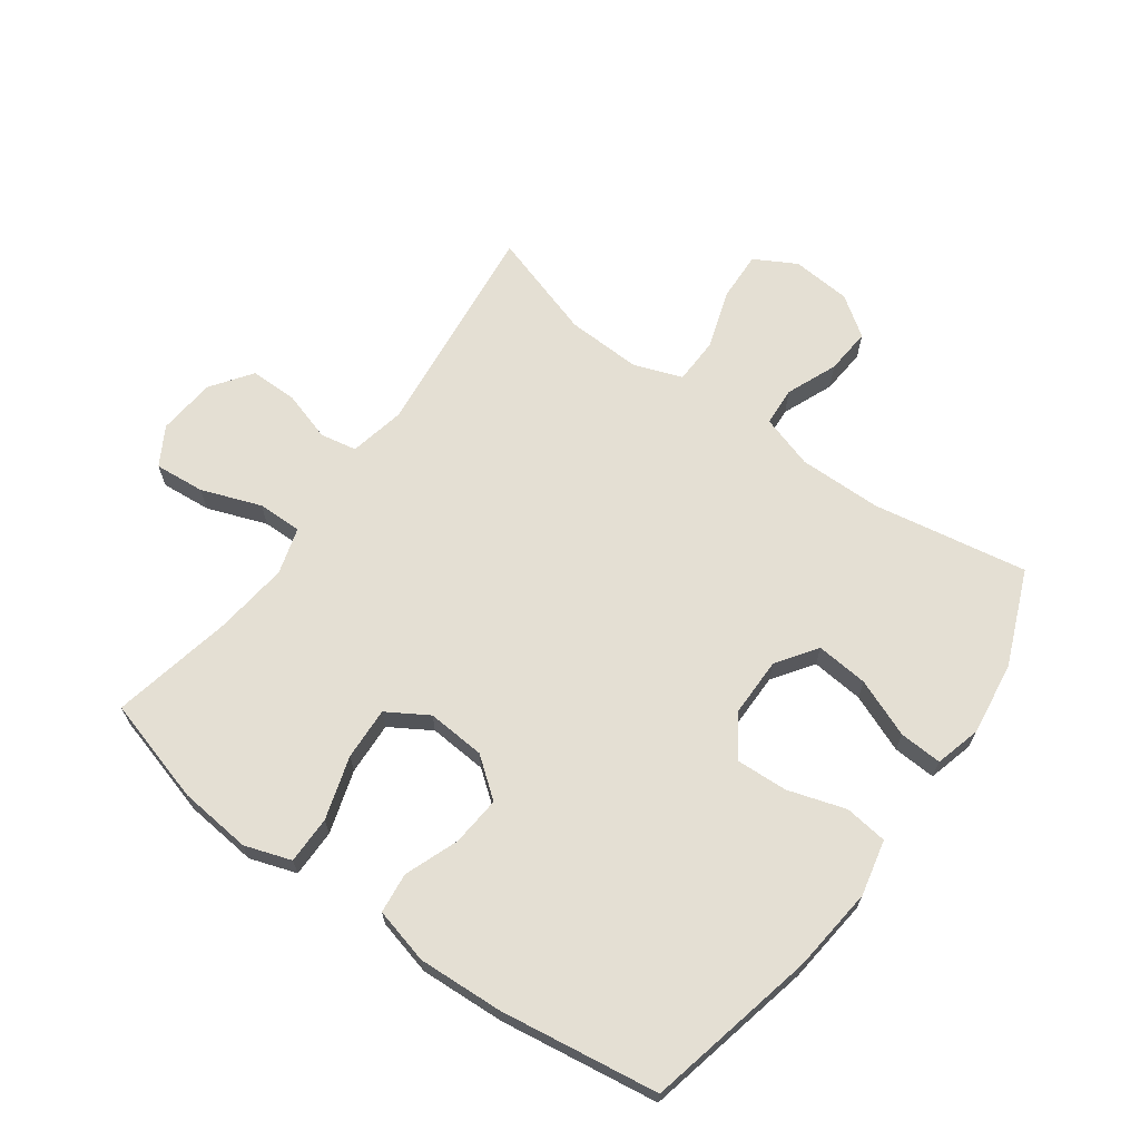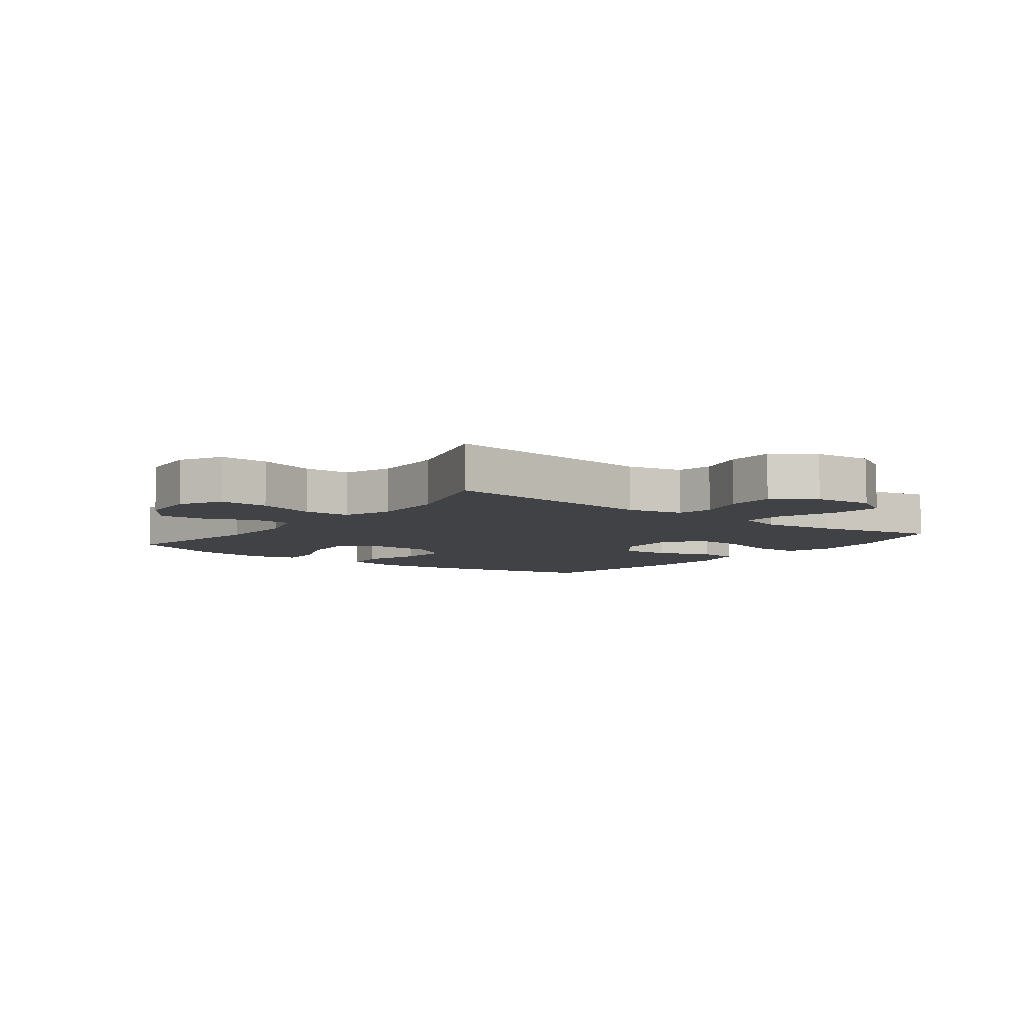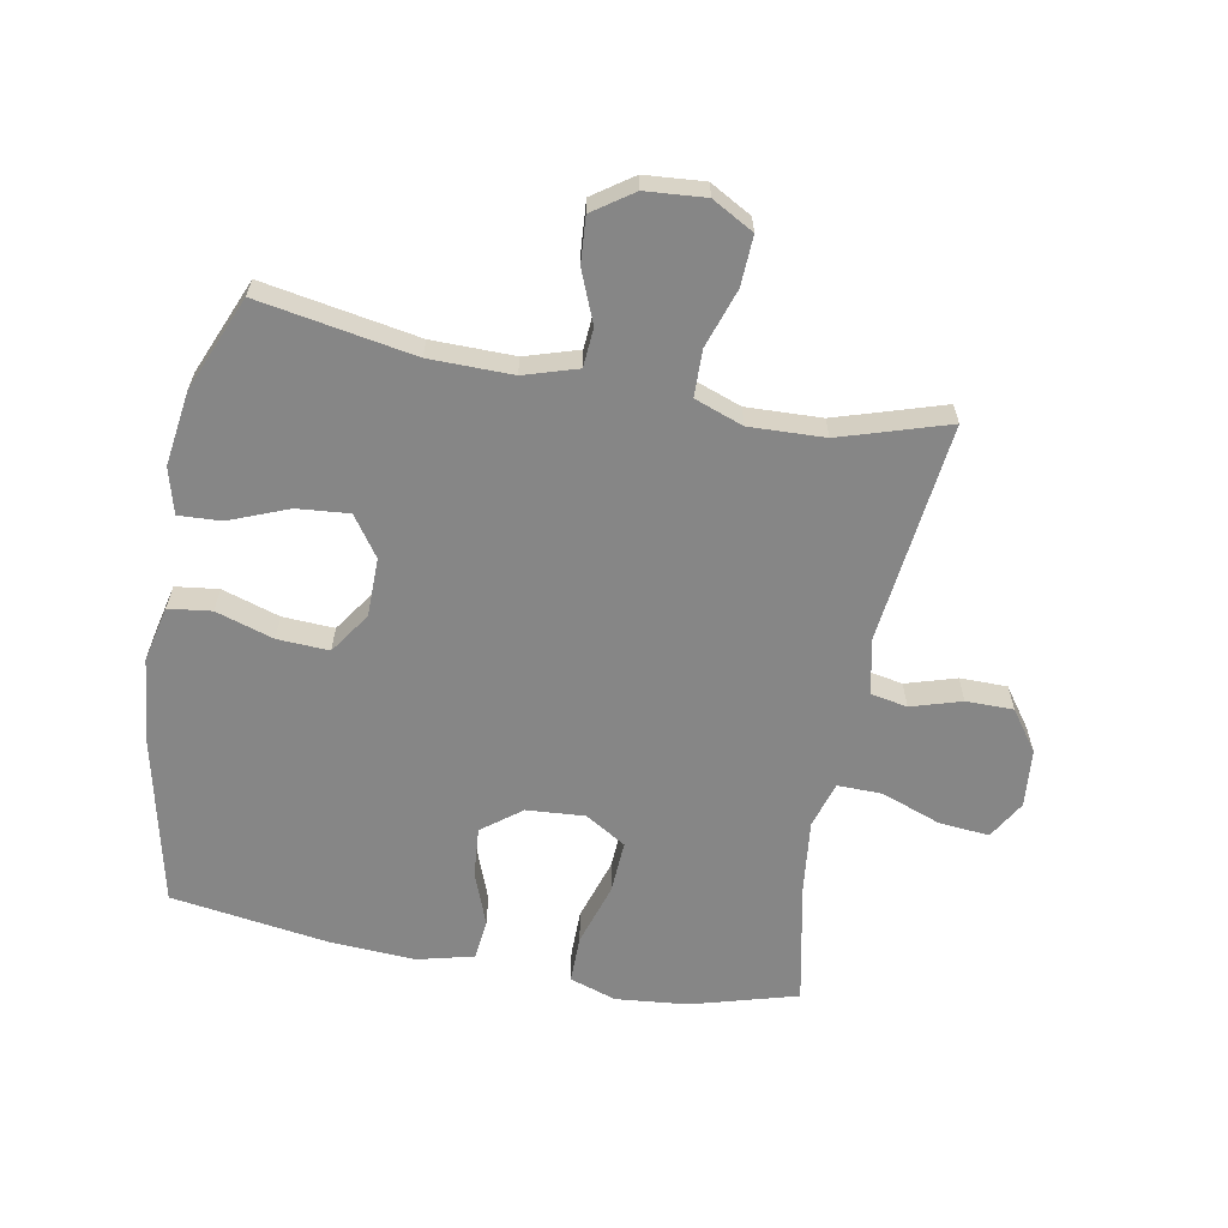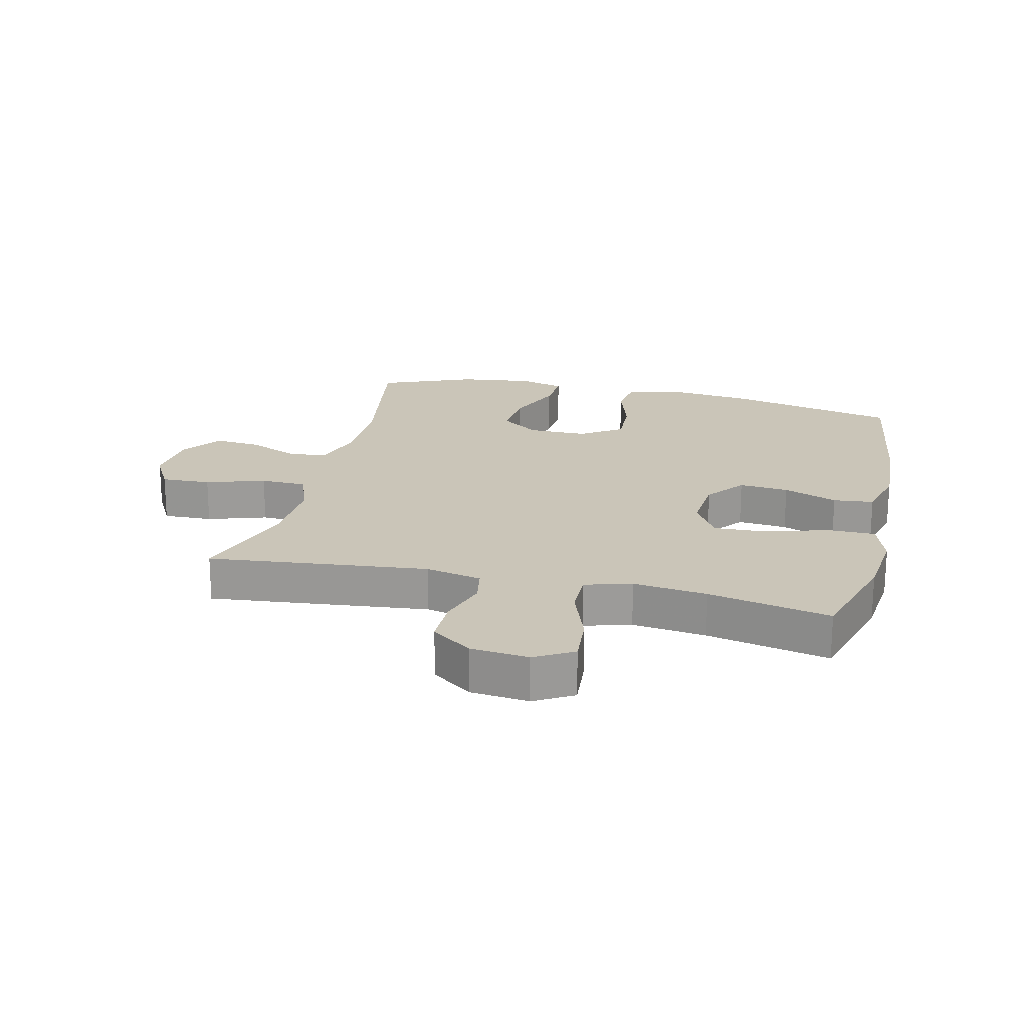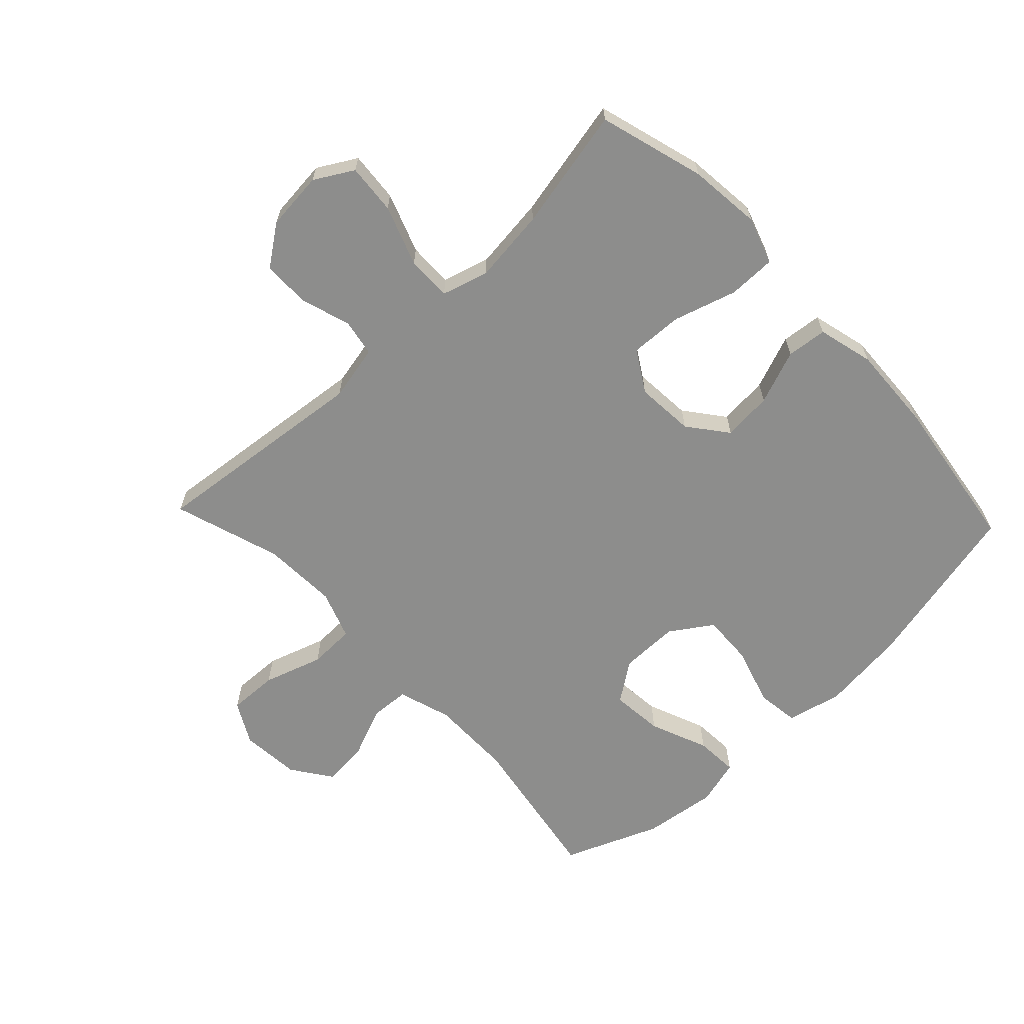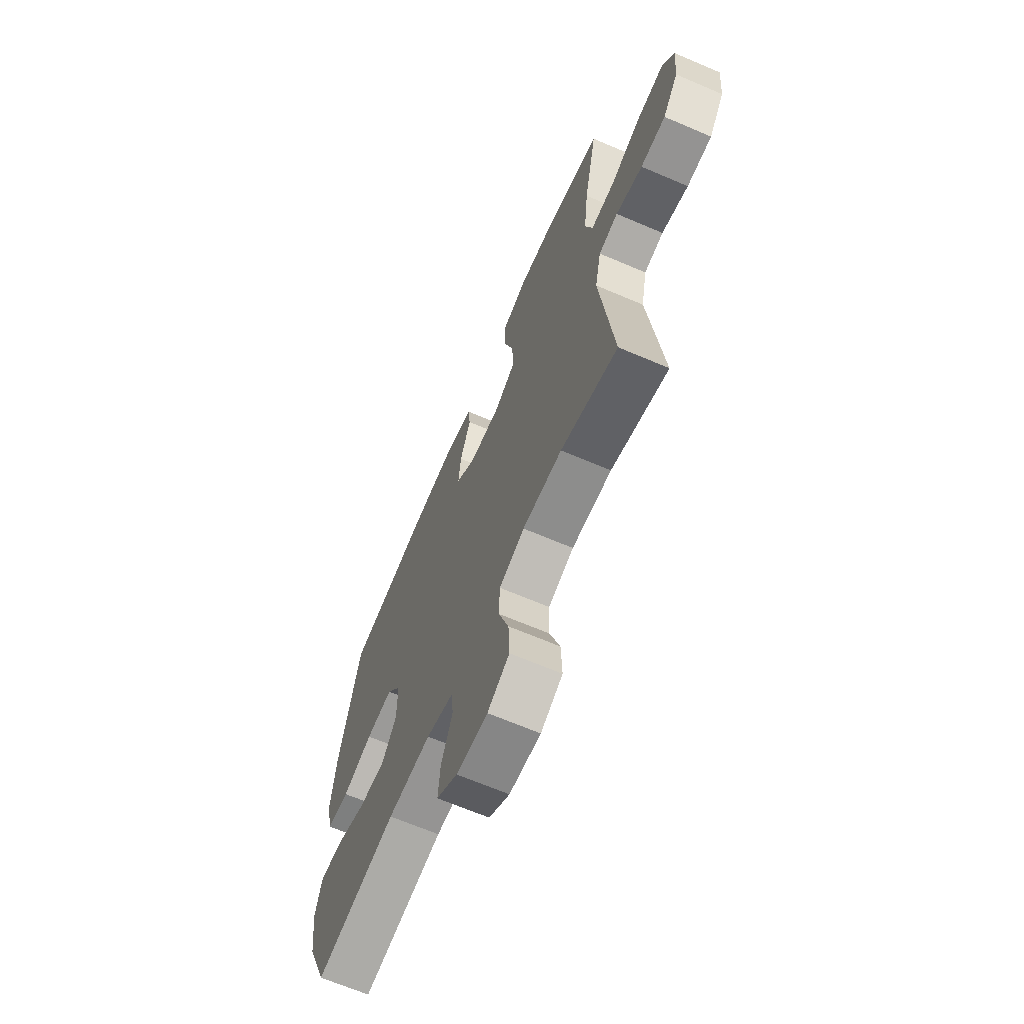
<metadata>
{"format":"obj","ext":"obj","renderer":"f3d","projection":"perspective","resolution":1024,"background":"white","views":[{"elev":66.7,"azim":35.7,"up":"+Y"},{"elev":-6.7,"azim":-127.3,"up":"+Y"},{"elev":-62.2,"azim":169.2,"up":"+Y"},{"elev":20.5,"azim":-76.5,"up":"+Y"},{"elev":-64.4,"azim":-46.5,"up":"+Y"},{"elev":-66.8,"azim":-113.2,"up":"+Z"}]}
</metadata>
<code>
v -0.5 0.07 0.5
v -0.33 0.07 0.549
v -0.213 0.07 0.561
v -0.138 0.07 0.536
v -0.138 0.07 0.459
v -0.169 0.07 0.358
v -0.173 0.07 0.273
v -0.107 0.07 0.233
v -0.013 0.07 0.24
v 0.05 0.07 0.289
v 0.043 0.07 0.369
v 0.01 0.07 0.456
v 0.017 0.07 0.521
v 0.107 0.07 0.544
v 0.244 0.07 0.537
v 0.5 0.07 0.5
v 0.562 0.07 0.225
v 0.577 0.07 0.088
v 0.557 0.07 -0.002
v 0.488 0.07 -0.011
v 0.395 0.07 0.018
v 0.312 0.07 0.022
v 0.267 0.07 -0.045
v 0.267 0.07 -0.14
v 0.312 0.07 -0.204
v 0.396 0.07 -0.196
v 0.49 0.07 -0.158
v 0.559 0.07 -0.154
v 0.579 0.07 -0.228
v 0.563 0.07 -0.347
v 0.5 0.07 -0.5
v 0.25 0.07 -0.457
v 0.117 0.07 -0.456
v 0.031 0.07 -0.483
v 0.027 0.07 -0.546
v 0.061 0.07 -0.628
v 0.067 0.07 -0.702
v 0.003 0.07 -0.747
v -0.093 0.07 -0.755
v -0.16 0.07 -0.718
v -0.157 0.07 -0.638
v -0.126 0.07 -0.543
v -0.128 0.07 -0.468
v -0.206 0.07 -0.44
v -0.327 0.07 -0.445
v -0.5 0.07 -0.5
v -0.461 0.07 -0.145
v -0.48 0.07 -0.055
v -0.539 0.07 -0.044
v -0.62 0.07 -0.069
v -0.696 0.07 -0.069
v -0.743 0.07 -0.004
v -0.752 0.07 0.09
v -0.716 0.07 0.152
v -0.635 0.07 0.145
v -0.539 0.07 0.11
v -0.467 0.07 0.109
v -0.445 0.07 0.184
v -0.459 0.07 0.303
v -0.5 0 0.5
v -0.33 0 0.549
v -0.213 0 0.561
v -0.138 0 0.536
v -0.138 0 0.459
v -0.169 0 0.358
v -0.173 0 0.273
v -0.107 0 0.233
v -0.013 0 0.24
v 0.05 0 0.289
v 0.043 0 0.369
v 0.01 0 0.456
v 0.017 0 0.521
v 0.107 0 0.544
v 0.244 0 0.537
v 0.5 0 0.5
v 0.562 0 0.225
v 0.577 0 0.088
v 0.557 0 -0.002
v 0.488 0 -0.011
v 0.395 0 0.018
v 0.312 0 0.022
v 0.267 0 -0.045
v 0.267 0 -0.14
v 0.312 0 -0.204
v 0.396 0 -0.196
v 0.49 0 -0.158
v 0.559 0 -0.154
v 0.579 0 -0.228
v 0.563 0 -0.347
v 0.5 0 -0.5
v 0.25 0 -0.457
v 0.117 0 -0.456
v 0.031 0 -0.483
v 0.027 0 -0.546
v 0.061 0 -0.628
v 0.067 0 -0.702
v 0.003 0 -0.747
v -0.093 0 -0.755
v -0.16 0 -0.718
v -0.157 0 -0.638
v -0.126 0 -0.543
v -0.128 0 -0.468
v -0.206 0 -0.44
v -0.327 0 -0.445
v -0.5 0 -0.5
v -0.461 0 -0.145
v -0.48 0 -0.055
v -0.539 0 -0.044
v -0.62 0 -0.069
v -0.696 0 -0.069
v -0.743 0 -0.004
v -0.752 0 0.09
v -0.716 0 0.152
v -0.635 0 0.145
v -0.539 0 0.11
v -0.467 0 0.109
v -0.445 0 0.184
v -0.459 0 0.303
f 54 55 56
f 53 54 56
f 52 53 56
f 51 52 56
f 50 51 56
f 49 50 56
f 48 49 56 57
f 47 48 57 58
f 45 46 47
f 44 45 47 58
f 40 41 42
f 39 40 42
f 38 39 42
f 37 38 42
f 36 37 42
f 35 36 42
f 34 35 42 43
f 44 58 59
f 43 44 59
f 34 43 59
f 33 34 59
f 30 31 32
f 29 30 32
f 28 29 32
f 27 28 32
f 26 27 32
f 19 20 21
f 18 19 21
f 17 18 21
f 16 17 21
f 15 16 21
f 14 15 21
f 13 14 21
f 12 13 21
f 11 12 21
f 10 11 21 22
f 9 10 22 23
f 4 5 6
f 3 4 6
f 2 3 6
f 1 2 6
f 59 1 6
f 59 6 7
f 33 59 7 8
f 25 26 32 33
f 33 8 9
f 25 33 9
f 24 25 9
f 9 23 24
f 115 114 113
f 115 113 112
f 115 112 111
f 115 111 110
f 115 110 109
f 115 109 108
f 116 115 108 107
f 117 116 107 106
f 106 105 104
f 117 106 104 103
f 101 100 99
f 101 99 98
f 101 98 97
f 101 97 96
f 101 96 95
f 101 95 94
f 102 101 94 93
f 118 117 103
f 118 103 102
f 118 102 93
f 118 93 92
f 91 90 89
f 91 89 88
f 91 88 87
f 91 87 86
f 91 86 85
f 80 79 78
f 80 78 77
f 80 77 76
f 80 76 75
f 80 75 74
f 80 74 73
f 80 73 72
f 80 72 71
f 80 71 70
f 81 80 70 69
f 82 81 69 68
f 65 64 63
f 65 63 62
f 65 62 61
f 65 61 60
f 65 60 118
f 66 65 118
f 67 66 118 92
f 92 91 85 84
f 68 67 92
f 68 92 84
f 68 84 83
f 83 82 68
f 1 60 61 2
f 2 61 62 3
f 3 62 63 4
f 4 63 64 5
f 5 64 65 6
f 6 65 66 7
f 7 66 67 8
f 8 67 68 9
f 9 68 69 10
f 10 69 70 11
f 11 70 71 12
f 12 71 72 13
f 13 72 73 14
f 14 73 74 15
f 15 74 75 16
f 16 75 76 17
f 17 76 77 18
f 18 77 78 19
f 19 78 79 20
f 20 79 80 21
f 21 80 81 22
f 22 81 82 23
f 23 82 83 24
f 24 83 84 25
f 25 84 85 26
f 26 85 86 27
f 27 86 87 28
f 28 87 88 29
f 29 88 89 30
f 30 89 90 31
f 31 90 91 32
f 32 91 92 33
f 33 92 93 34
f 34 93 94 35
f 35 94 95 36
f 36 95 96 37
f 37 96 97 38
f 38 97 98 39
f 39 98 99 40
f 40 99 100 41
f 41 100 101 42
f 42 101 102 43
f 43 102 103 44
f 44 103 104 45
f 45 104 105 46
f 46 105 106 47
f 47 106 107 48
f 48 107 108 49
f 49 108 109 50
f 50 109 110 51
f 51 110 111 52
f 52 111 112 53
f 53 112 113 54
f 54 113 114 55
f 55 114 115 56
f 56 115 116 57
f 57 116 117 58
f 58 117 118 59
f 59 118 60 1

</code>
